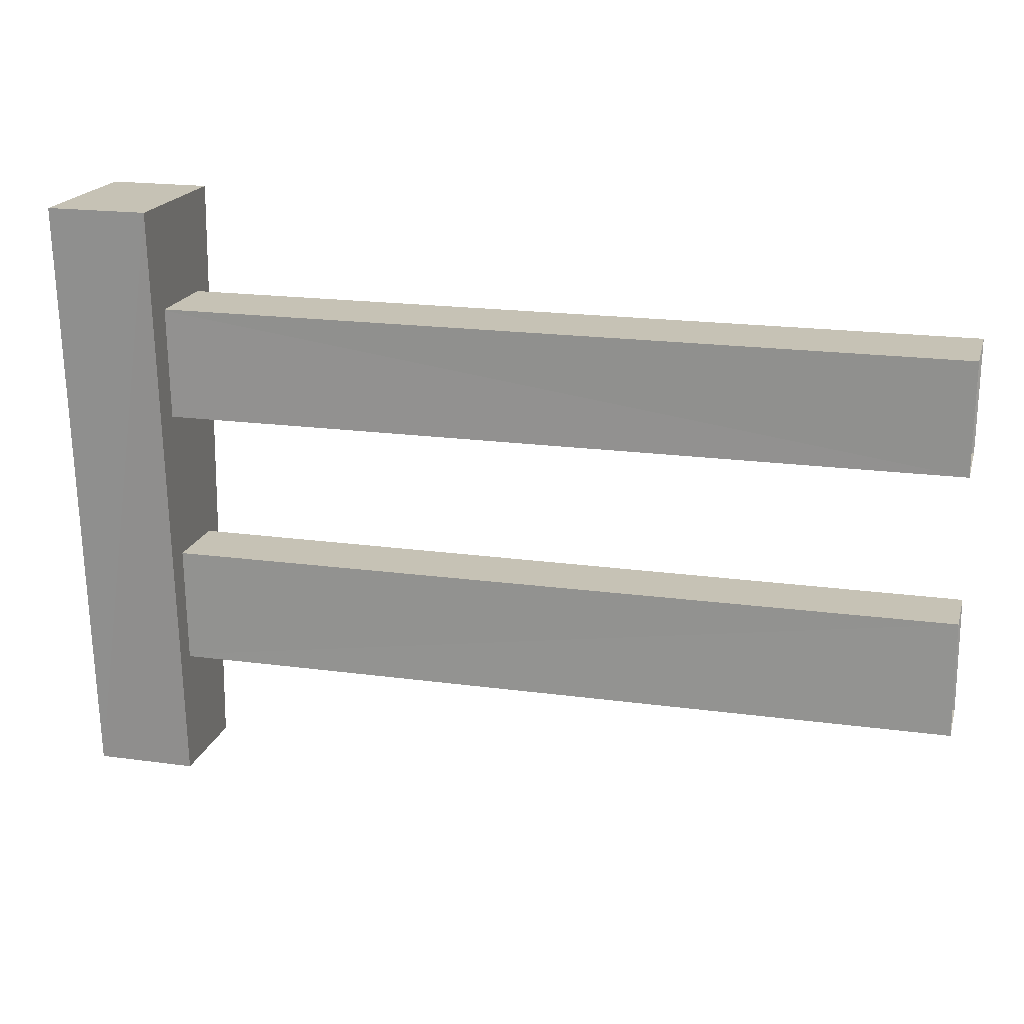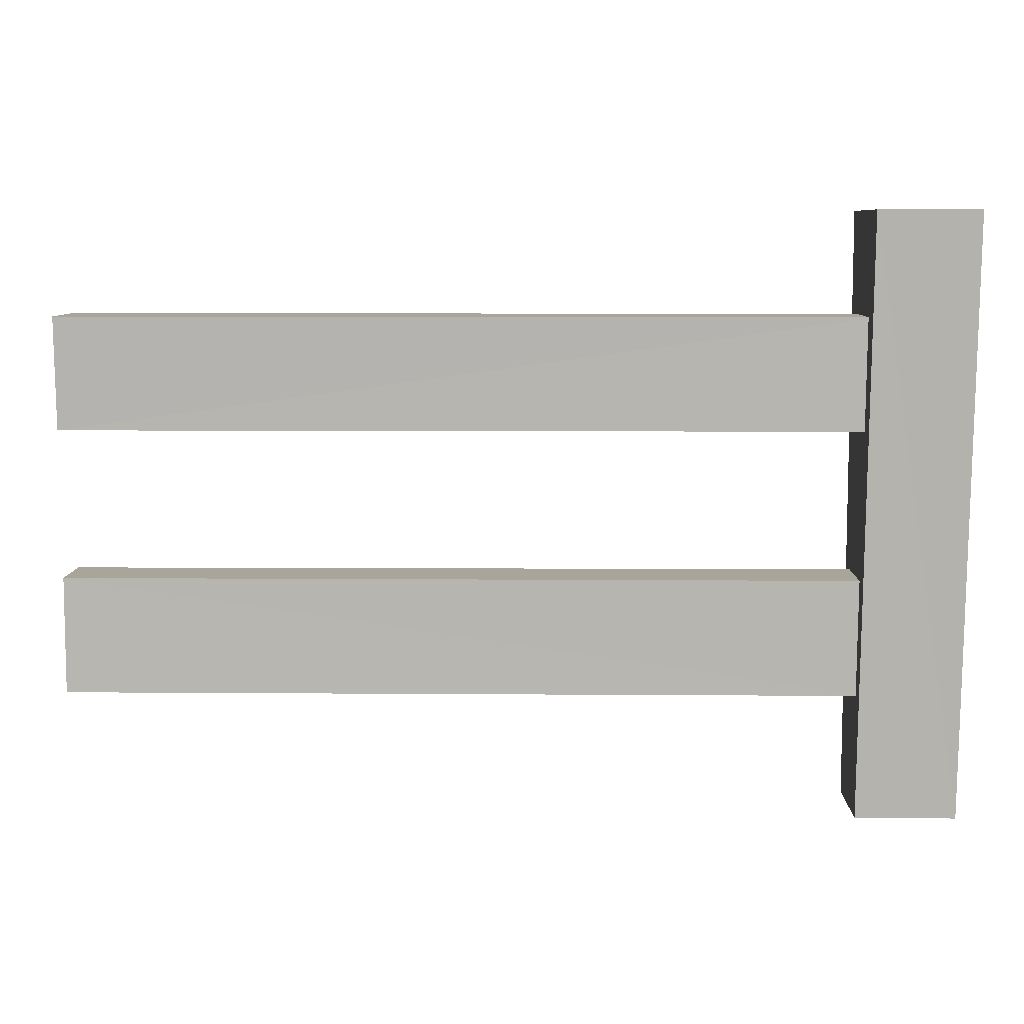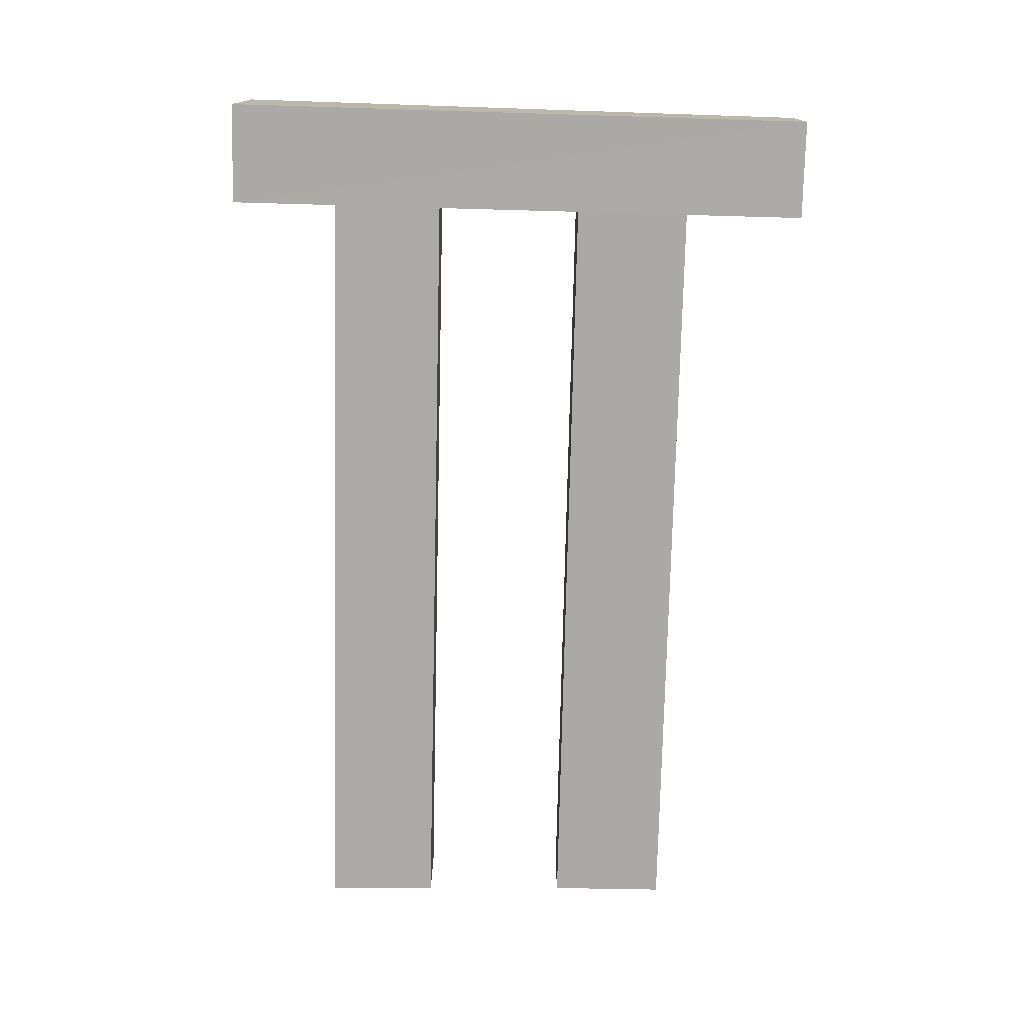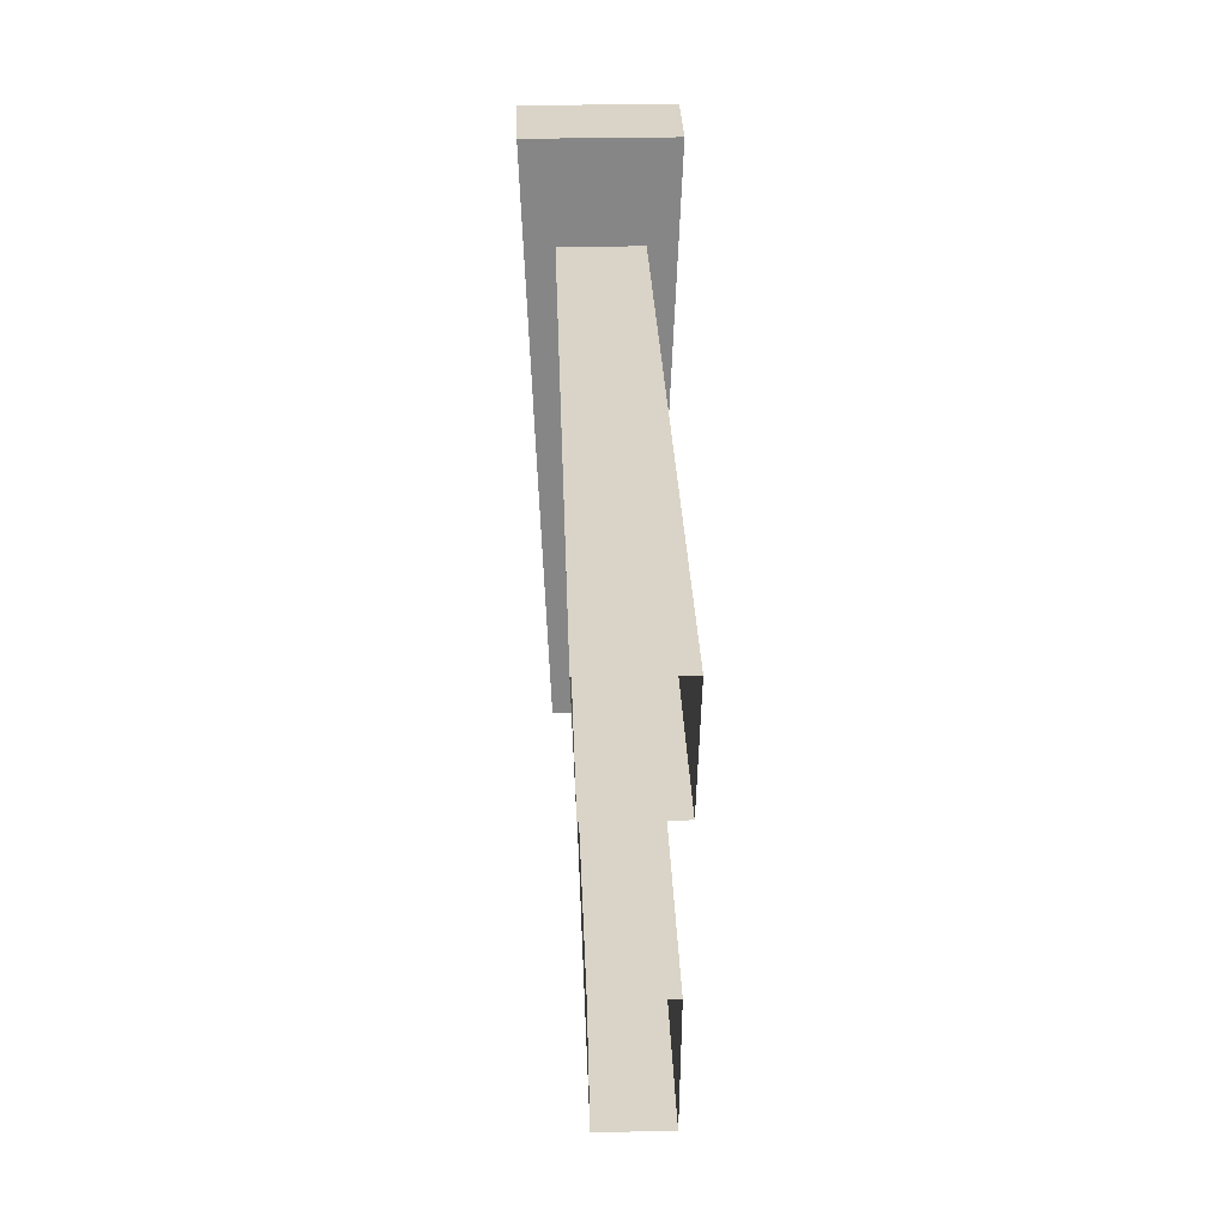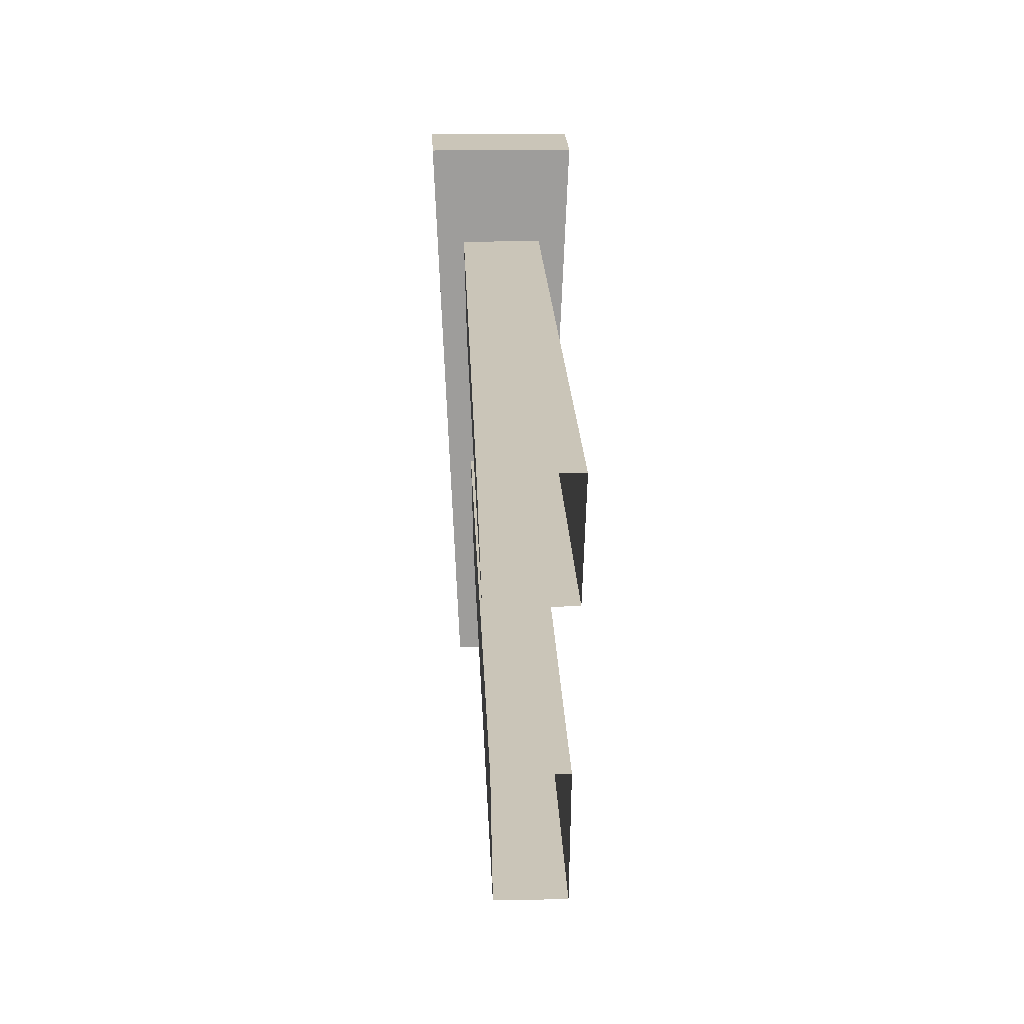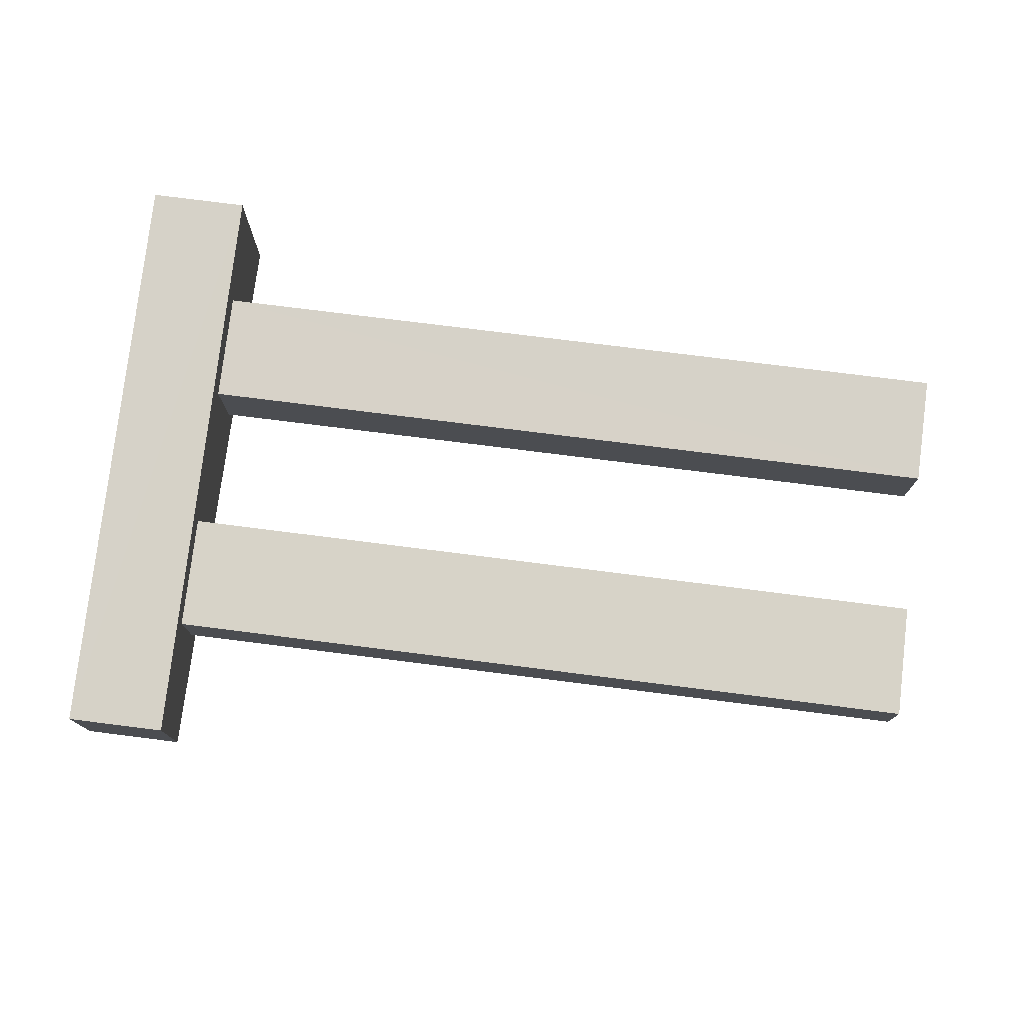
<metadata>
{"format":"obj","ext":"obj","renderer":"f3d","projection":"perspective","resolution":1024,"background":"white","views":[{"elev":18.9,"azim":14.7,"up":"+Y"},{"elev":7.6,"azim":-178.9,"up":"+Y"},{"elev":-75.7,"azim":-91.3,"up":"+Z"},{"elev":28.5,"azim":88.1,"up":"+Y"},{"elev":20.3,"azim":88.0,"up":"+Y"},{"elev":75.9,"azim":7.2,"up":"+Z"}]}
</metadata>
<code>
o fence_wood
v -3.847 0.354 0.1545
v -3.847 0.354 -0.1545
v -0.1262 0.354 -0.146
v -0.1262 0.354 0.146
v -3.852 0.8935 0.1664
v -3.852 0.8935 -0.1664
v -0.1275 0.8935 -0.1541
v -0.1275 0.8935 0.1541
v -0.1262 1.579 -0.1816
v -0.1262 1.579 0.1816
v -3.839 1.579 0.1826
v -3.839 1.579 -0.1826
v -0.1215 2.096 -0.1993
v -0.1215 2.096 0.1993
v -3.838 2.096 0.1946
v -3.838 2.096 -0.1946
v -4.264 2.573 0.354
v -4.264 2.573 -0.354
v -4.239 -0.2025 -0.233
v -4.239 -0.2025 0.233
v -3.799 2.573 0.3509
v -3.799 2.573 -0.3509
v -3.776 -0.2025 -0.2339
v -3.776 -0.2025 0.2339
f 7 2 6
f 8 1 4
f 1 3 4
f 7 5 8
f 15 10 14
f 16 9 12
f 10 12 9
f 15 13 16
f 22 17 21
f 22 19 18
f 24 19 23
f 21 20 24
f 18 20 17
f 24 22 21
f 7 3 2
f 8 5 1
f 1 2 3
f 7 6 5
f 15 11 10
f 16 13 9
f 10 11 12
f 15 14 13
f 22 18 17
f 22 23 19
f 24 20 19
f 21 17 20
f 18 19 20
f 24 23 22

</code>
